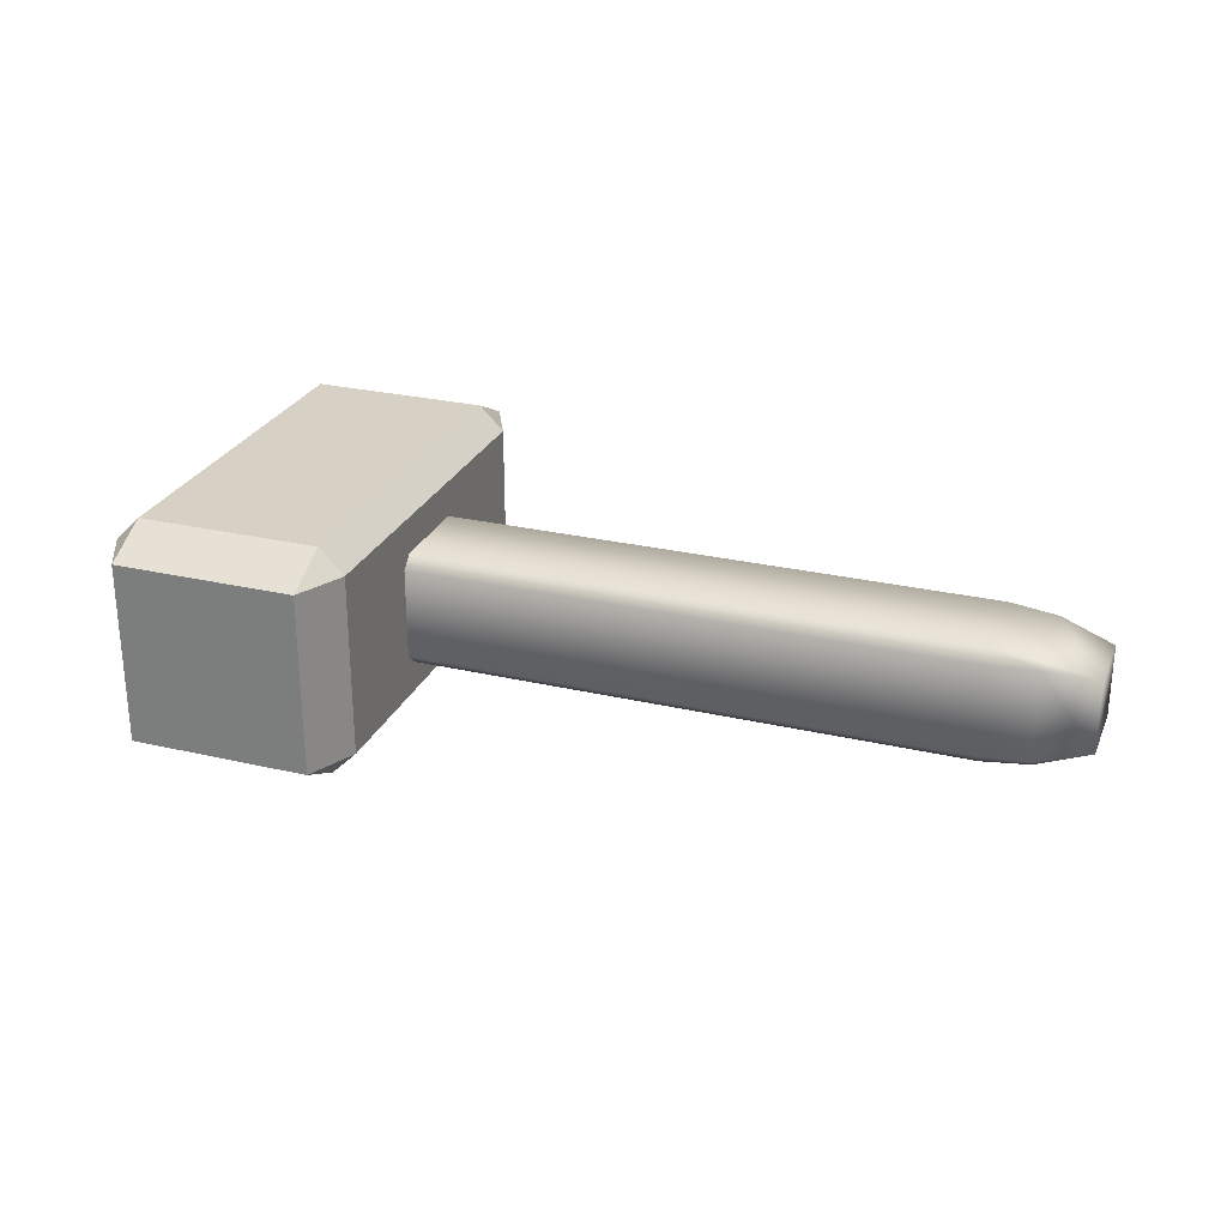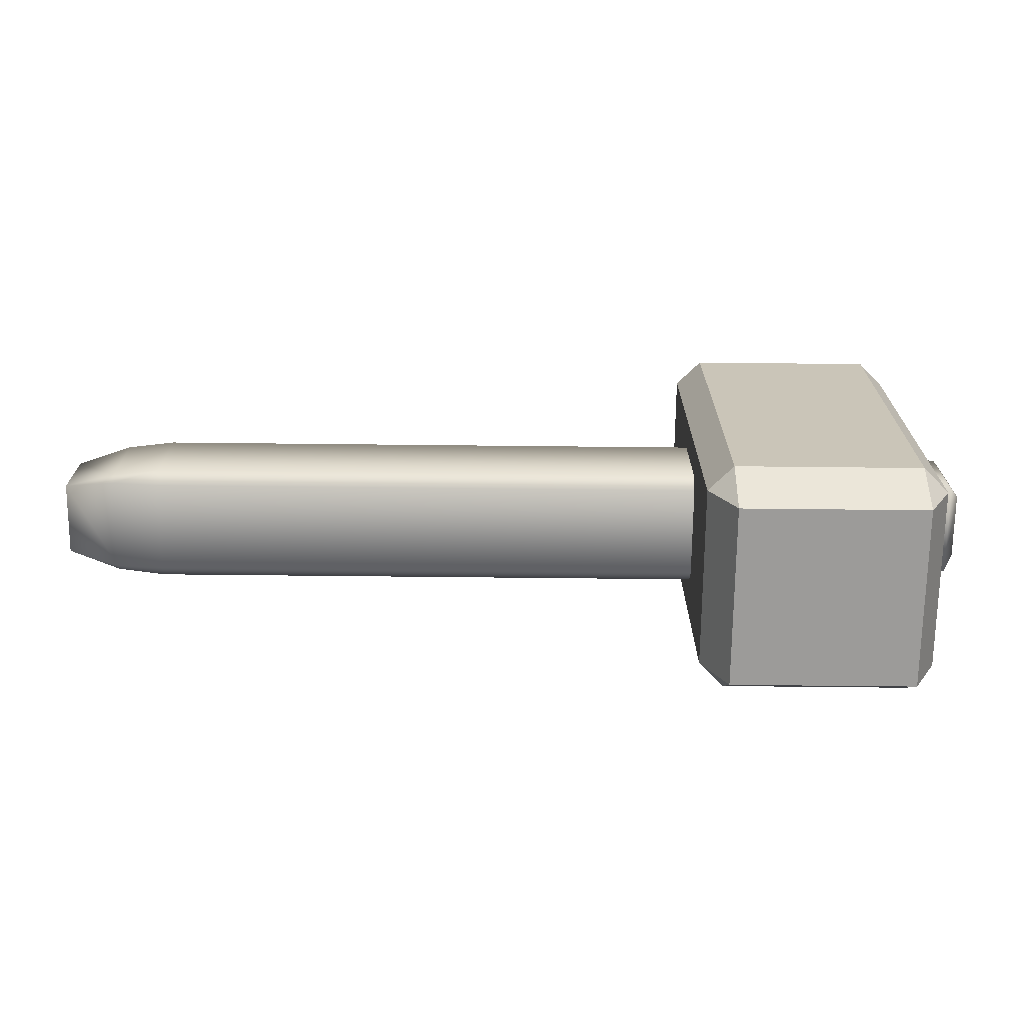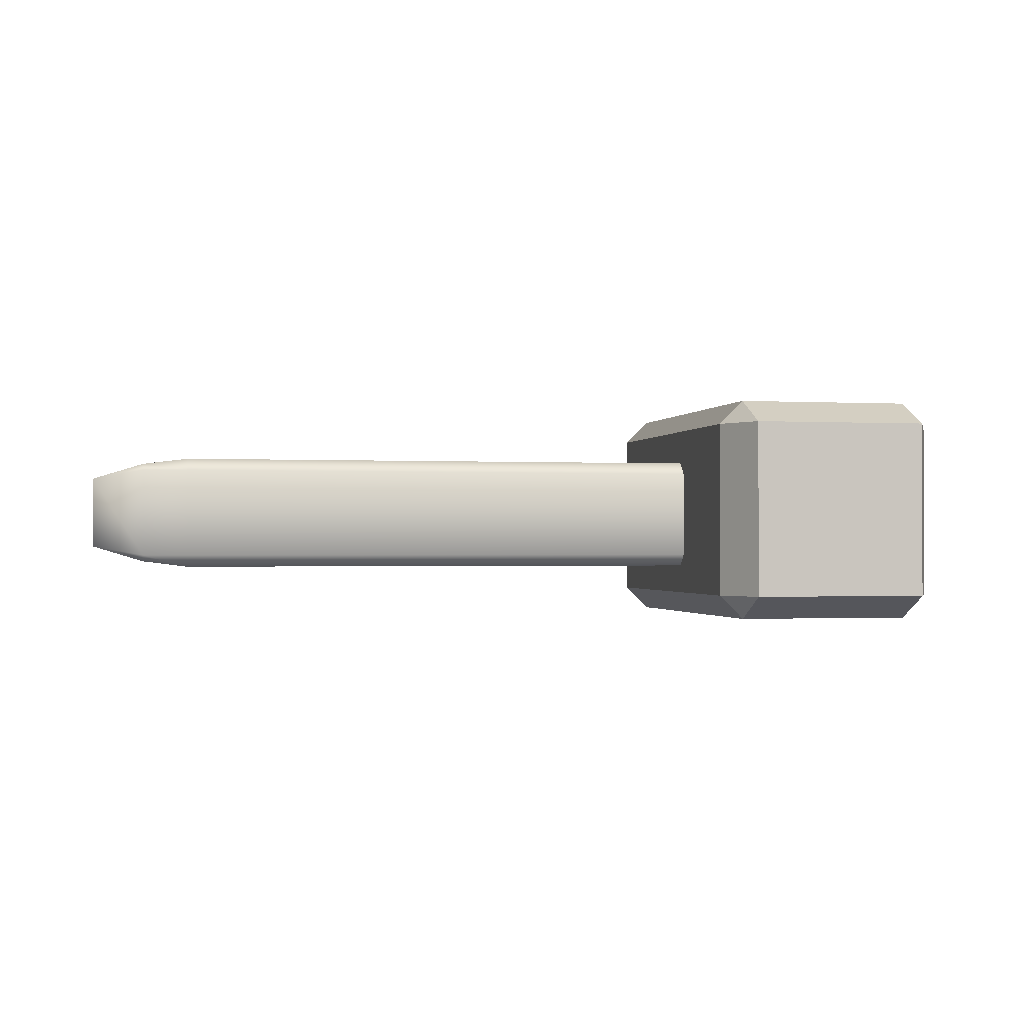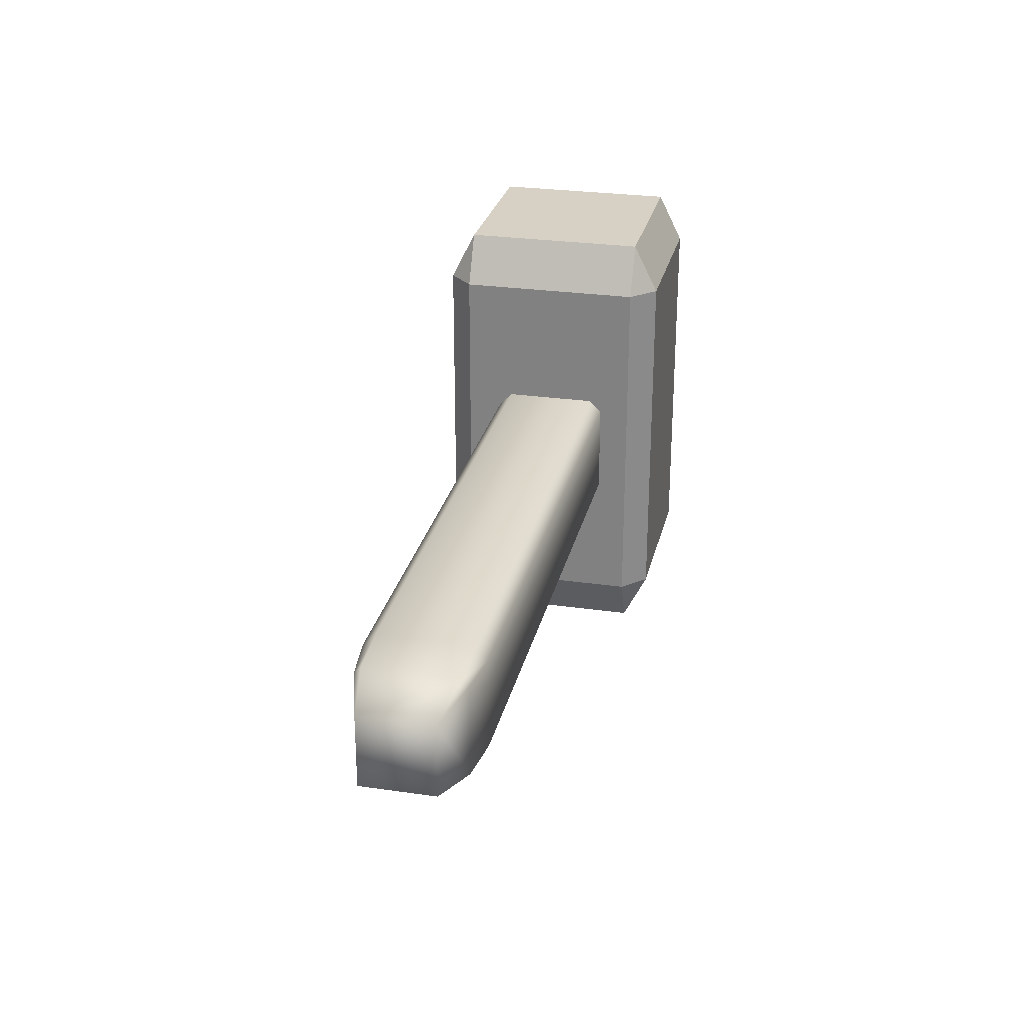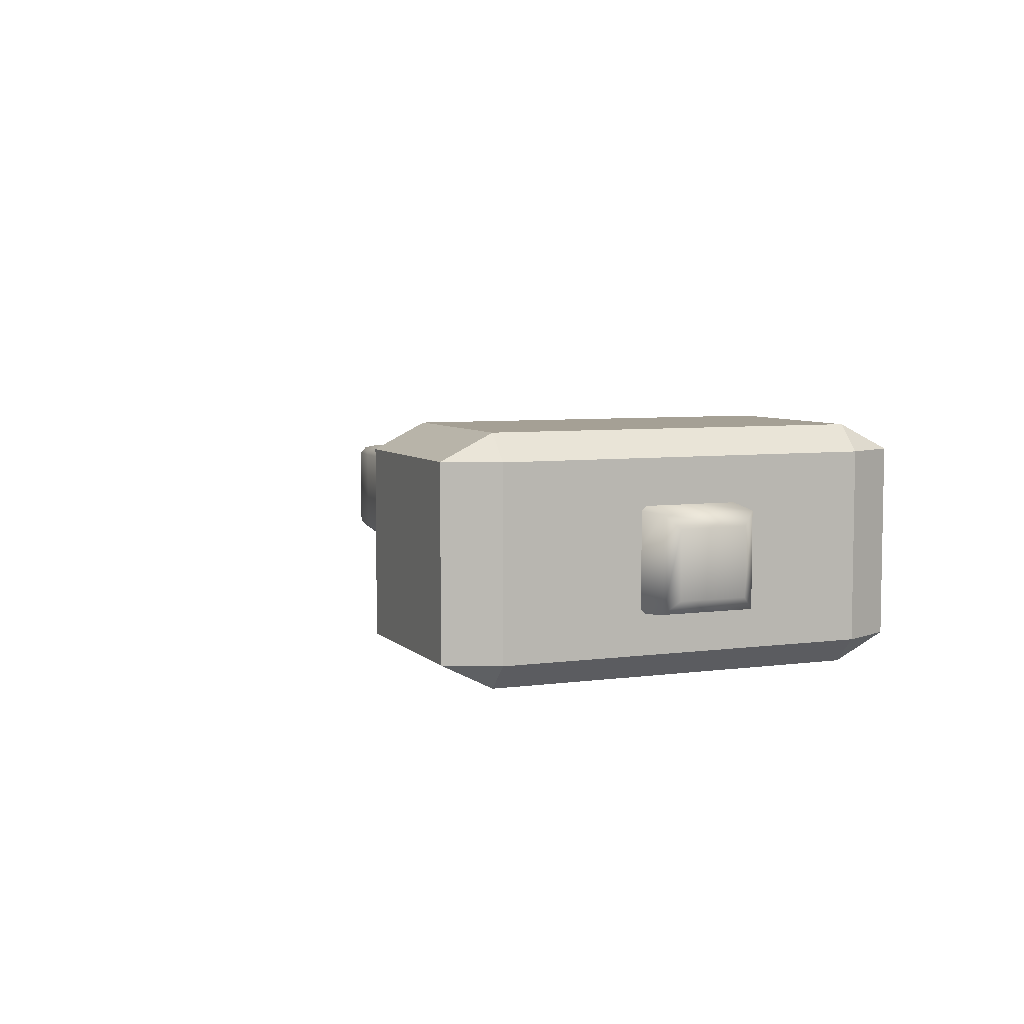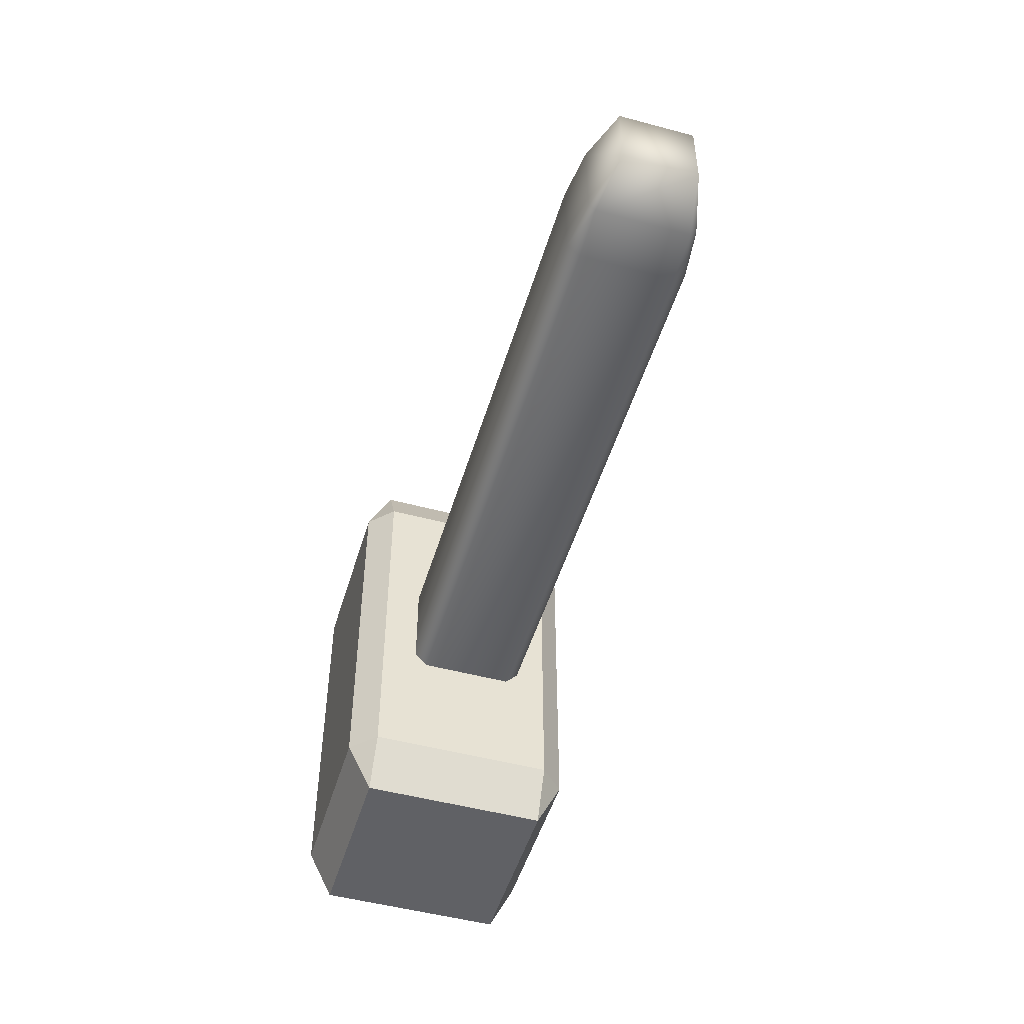
<metadata>
{"format":"obj","ext":"obj","renderer":"f3d","projection":"perspective","resolution":1024,"background":"white","views":[{"elev":26.8,"azim":20.0,"up":"+Z"},{"elev":-69.8,"azim":179.4,"up":"+Y"},{"elev":-1.0,"azim":168.0,"up":"+Z"},{"elev":27.0,"azim":102.7,"up":"+Y"},{"elev":5.9,"azim":-112.5,"up":"+Z"},{"elev":-49.7,"azim":73.5,"up":"+Y"}]}
</metadata>
<code>
o Cube_Cube.001
v -0.9895 -0.09803 0.09803
v -0.7761 -0.125 0.09803
v -0.7761 -0.09803 0.125
v -0.9895 -0.09803 -0.09803
v -0.7761 -0.09803 -0.125
v -0.7761 -0.125 -0.09803
v 0.7761 -0.09803 -0.125
v 0.7761 -0.125 -0.09803
v 0.7761 -0.09803 0.125
v 0.7761 -0.125 0.09803
v -0.7761 0.09803 0.125
v -0.7761 0.125 0.09803
v -0.9895 0.09803 0.09803
v -0.9895 0.09803 -0.09803
v -0.7761 0.125 -0.09803
v -0.7761 0.09803 -0.125
v 0.7761 0.09803 -0.125
v 0.7761 0.125 -0.09803
v 0.7761 0.125 0.09803
v 0.7761 0.09803 0.125
v 0.8768 -0.09803 -0.1123
v 0.9895 -0.07789 -0.07789
v 0.8768 -0.1123 -0.09803
v 0.8768 -0.1123 0.09803
v 0.9895 -0.07789 0.07789
v 0.8768 -0.09803 0.1123
v 0.8768 0.1123 -0.09803
v 0.9895 0.07789 -0.07789
v 0.8768 0.09803 -0.1123
v 0.8768 0.09803 0.1123
v 0.9895 0.07789 0.07789
v 0.8768 0.1123 0.09803
v -0.4806 0.125 -0.09803
v -0.4806 0.09803 -0.125
v -0.4806 -0.125 -0.09803
v -0.4806 -0.09803 -0.125
v -0.4806 0.125 0.09803
v -0.4806 0.09803 0.125
v -0.4806 -0.125 0.09803
v -0.4806 -0.09803 0.125
v -0.6283 0.125 -0.09803
v -0.6283 -0.09803 -0.125
v -0.6283 0.09803 0.125
v -0.6283 -0.125 0.09803
v -0.6283 0.09803 -0.125
v -0.6283 -0.125 -0.09803
v -0.6283 0.125 0.09803
v -0.6283 -0.09803 0.125
v -1.01 -0.07029 0.07029
v -1.01 -0.07029 -0.07029
v -1.01 0.07029 0.07029
v -1.01 0.07029 -0.07029
v -0.4673 -0.383 0.256
v -0.4673 0.4025 0.256
v -0.86 0.4025 0.256
v -0.86 -0.383 0.256
v -0.4137 0.4025 0.2023
v -0.4137 -0.383 0.2023
v -0.4673 0.5098 0.2023
v -0.86 0.5098 0.2023
v -0.9137 0.4025 0.2023
v -0.9137 -0.383 0.2023
v -0.86 -0.4902 0.2023
v -0.4673 -0.4902 0.2023
v -0.4137 -0.125 0.09803
v -0.4137 -0.383 -0.1904
v -0.4137 -0.125 -0.09803
v -0.4137 -0.09803 0.125
v -0.4137 -0.09803 -0.125
v -0.4137 0.4025 -0.1904
v -0.4137 0.09803 0.125
v -0.4137 0.125 0.09803
v -0.4137 0.09803 -0.125
v -0.4137 0.125 -0.09803
v -0.4673 0.5098 -0.1904
v -0.86 0.5098 -0.1904
v -0.9137 -0.09803 0.1076
v -0.9137 -0.1076 0.09803
v -0.9137 -0.383 -0.1904
v -0.9137 -0.1076 -0.09803
v -0.9137 0.09803 0.1076
v -0.9137 0.4025 -0.1904
v -0.9137 0.1076 0.09803
v -0.9137 -0.09803 -0.1076
v -0.9137 0.1076 -0.09803
v -0.9137 0.09803 -0.1076
v -0.86 -0.4902 -0.1904
v -0.4673 -0.4902 -0.1904
v -0.4673 0.4025 -0.244
v -0.4673 -0.383 -0.244
v -0.86 0.4025 -0.244
v -0.86 -0.383 -0.244
v -0.7761 0.09803 0.125
v -0.6283 0.09803 0.125
v -0.6283 -0.09803 0.125
v -0.7761 -0.09803 0.125
v -0.4806 0.09803 0.125
v -0.4806 -0.09803 0.125
v -0.7761 0.125 0.09803
v -0.6283 0.125 0.09803
v -0.6283 -0.125 0.09803
v -0.7761 -0.125 0.09803
v -0.4806 0.125 0.09803
v -0.4806 -0.125 0.09803
v -0.6283 0.125 -0.09803
v -0.7761 0.125 -0.09803
v -0.7761 -0.125 -0.09803
v -0.6283 -0.125 -0.09803
v -0.4806 0.125 -0.09803
v -0.4806 -0.125 -0.09803
v -0.7761 0.09803 -0.125
v -0.6283 0.09803 -0.125
v -0.6283 -0.09803 -0.125
v -0.7761 -0.09803 -0.125
v -0.4806 0.09803 -0.125
v -0.4806 -0.09803 -0.125
f 53 54 55
f 70 74 73
f 70 57 72
f 69 66 73
f 57 58 71
f 69 67 66
f 57 71 72
f 58 65 68
f 65 58 66
f 75 76 60
f 89 90 91
f 86 85 82
f 82 79 84
f 85 83 82
f 79 80 84
f 81 61 83
f 77 62 61
f 79 62 80
f 62 77 78
f 62 63 56
f 79 92 87
f 90 66 88
f 58 53 64
f 55 60 61
f 82 76 91
f 89 75 70
f 57 59 54
f 76 82 60
f 92 79 91
f 79 87 62
f 62 56 61
f 75 89 76
f 66 90 89
f 87 92 88
f 59 57 70
f 53 58 57
f 88 66 58
f 60 55 54
f 64 53 56
f 87 88 64
f 56 53 55
f 74 70 72
f 66 70 73
f 58 68 71
f 67 65 66
f 59 75 60
f 90 92 91
f 86 82 84
f 61 82 83
f 81 77 61
f 62 78 80
f 82 61 60
f 79 82 91
f 87 63 62
f 56 55 61
f 89 91 76
f 70 66 89
f 92 90 88
f 75 59 70
f 54 53 57
f 64 88 58
f 59 60 54
f 63 64 56
f 63 87 64
f 43 11 3
f 10 8 23
f 47 41 15
f 34 17 36
f 1 13 49
f 1 2 3
f 4 5 6
f 28 31 25
f 20 9 26
f 11 12 13
f 14 15 16
f 30 32 19
f 12 15 13
f 16 5 14
f 6 2 4
f 3 11 1
f 33 18 34
f 7 21 23
f 46 6 42
f 17 18 27
f 18 19 32
f 24 26 9
f 47 12 11
f 39 10 9
f 39 35 8
f 21 22 23
f 24 25 26
f 27 28 29
f 30 31 32
f 28 22 21
f 31 28 27
f 25 31 30
f 22 25 24
f 29 21 7
f 20 38 40
f 19 18 33
f 45 34 42
f 41 33 45
f 8 35 7
f 19 37 38
f 44 39 40
f 44 46 35
f 2 44 48
f 37 33 41
f 16 45 5
f 35 46 36
f 37 47 43
f 38 43 48
f 2 6 46
f 15 41 16
f 51 52 49
f 4 1 50
f 13 14 51
f 14 4 52
f 95 96 93
f 99 106 105
f 73 115 116
f 78 77 96
f 80 107 114
f 83 99 93
f 85 86 111
f 85 106 99
f 84 114 111
f 78 102 107
f 81 93 96
f 74 109 115
f 113 114 107
f 94 93 100
f 65 104 98
f 67 110 104
f 68 98 97
f 72 103 109
f 113 116 115
f 112 115 109
f 69 116 110
f 71 97 72
f 95 98 101
f 104 110 108
f 96 95 102
f 100 105 109
f 114 113 112
f 116 113 108
f 97 94 103
f 98 95 97
f 101 108 107
f 111 112 105
f 48 43 3
f 24 10 23
f 12 47 15
f 17 7 36
f 13 51 49
f 22 28 25
f 30 20 26
f 20 30 19
f 15 14 13
f 5 4 14
f 2 1 4
f 11 13 1
f 18 17 34
f 8 7 23
f 6 5 42
f 29 17 27
f 27 18 32
f 10 24 9
f 43 47 11
f 40 39 9
f 10 39 8
f 29 28 21
f 32 31 27
f 26 25 30
f 23 22 24
f 17 29 7
f 9 20 40
f 37 19 33
f 34 36 42
f 33 34 45
f 35 36 7
f 20 19 38
f 48 44 40
f 39 44 35
f 3 2 48
f 47 37 41
f 45 42 5
f 46 42 36
f 38 37 43
f 40 38 48
f 44 2 46
f 41 45 16
f 52 50 49
f 1 49 50
f 14 52 51
f 4 50 52
f 94 95 93
f 100 99 105
f 69 73 116
f 102 78 96
f 84 80 114
f 81 83 93
f 106 85 111
f 83 85 99
f 86 84 111
f 80 78 107
f 77 81 96
f 73 74 115
f 108 113 107
f 93 99 100
f 68 65 98
f 65 67 104
f 71 68 97
f 74 72 109
f 112 113 115
f 105 112 109
f 67 69 110
f 97 103 72
f 98 104 101
f 101 104 108
f 95 101 102
f 103 100 109
f 111 114 112
f 110 116 108
f 94 100 103
f 95 94 97
f 102 101 107
f 106 111 105

</code>
